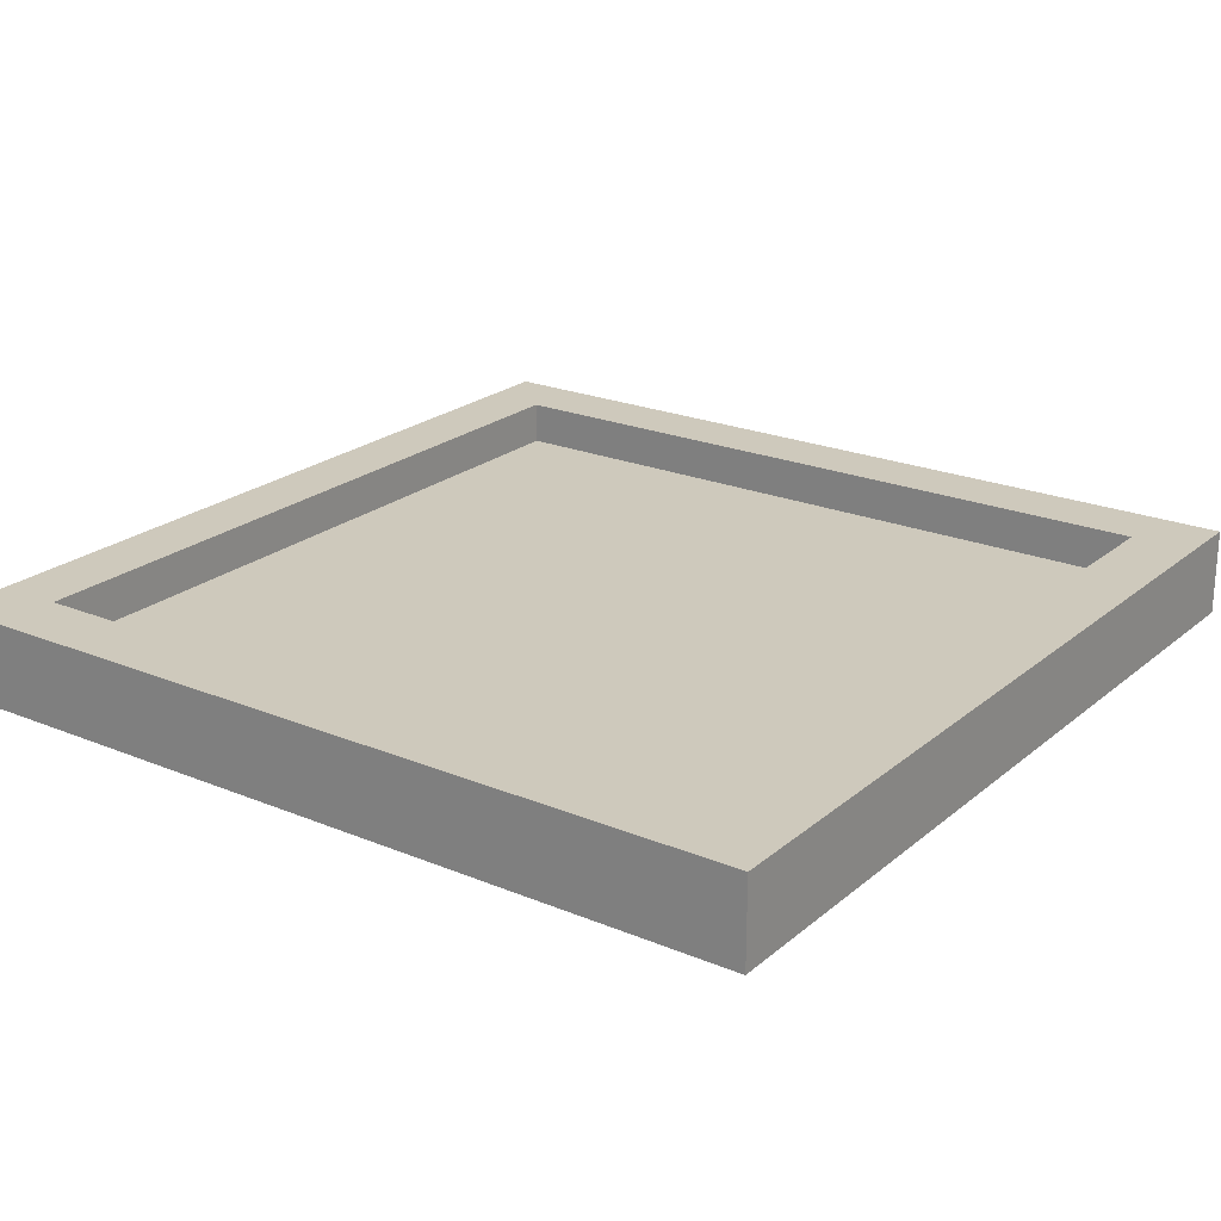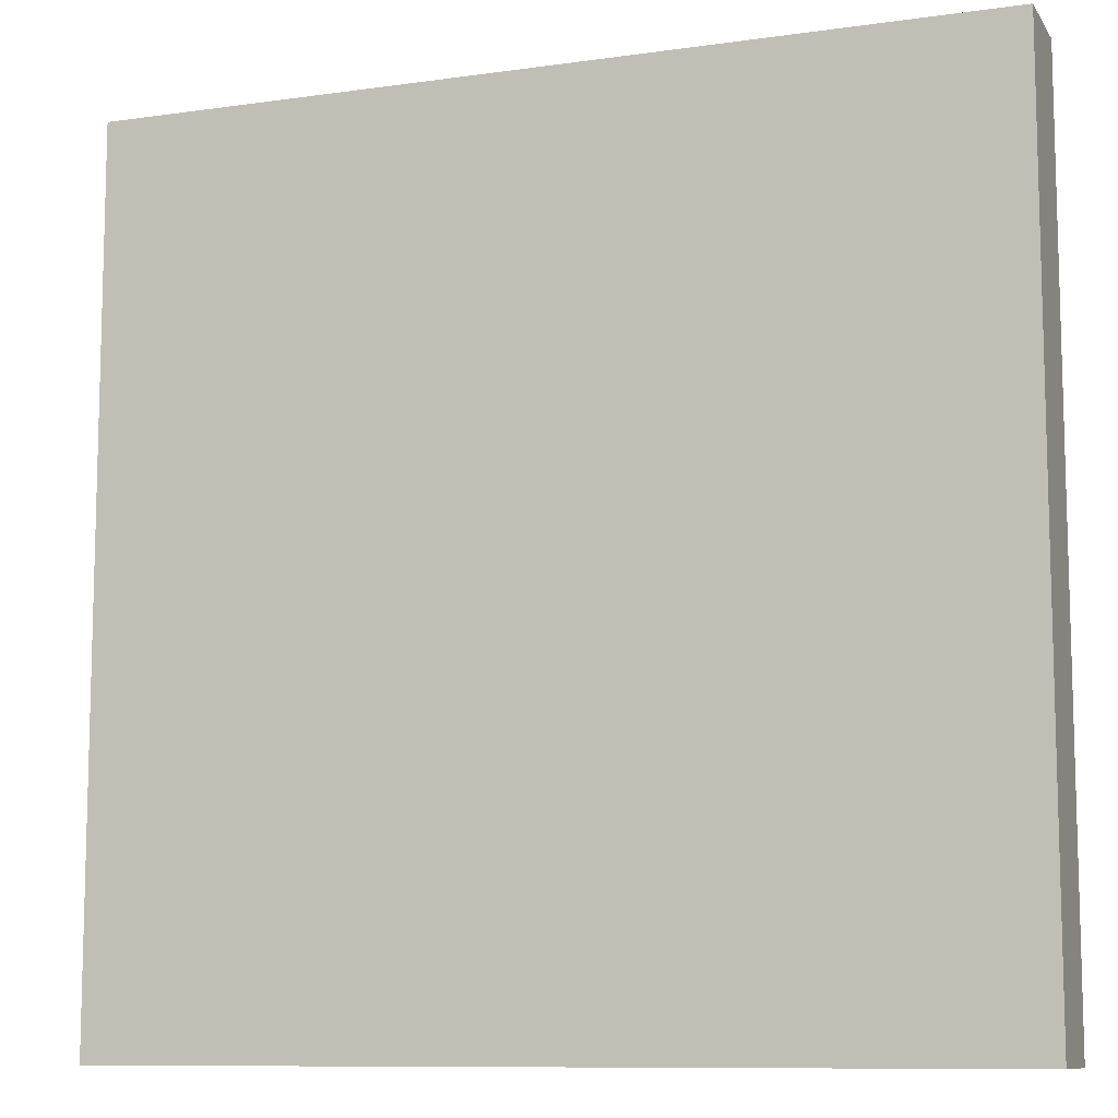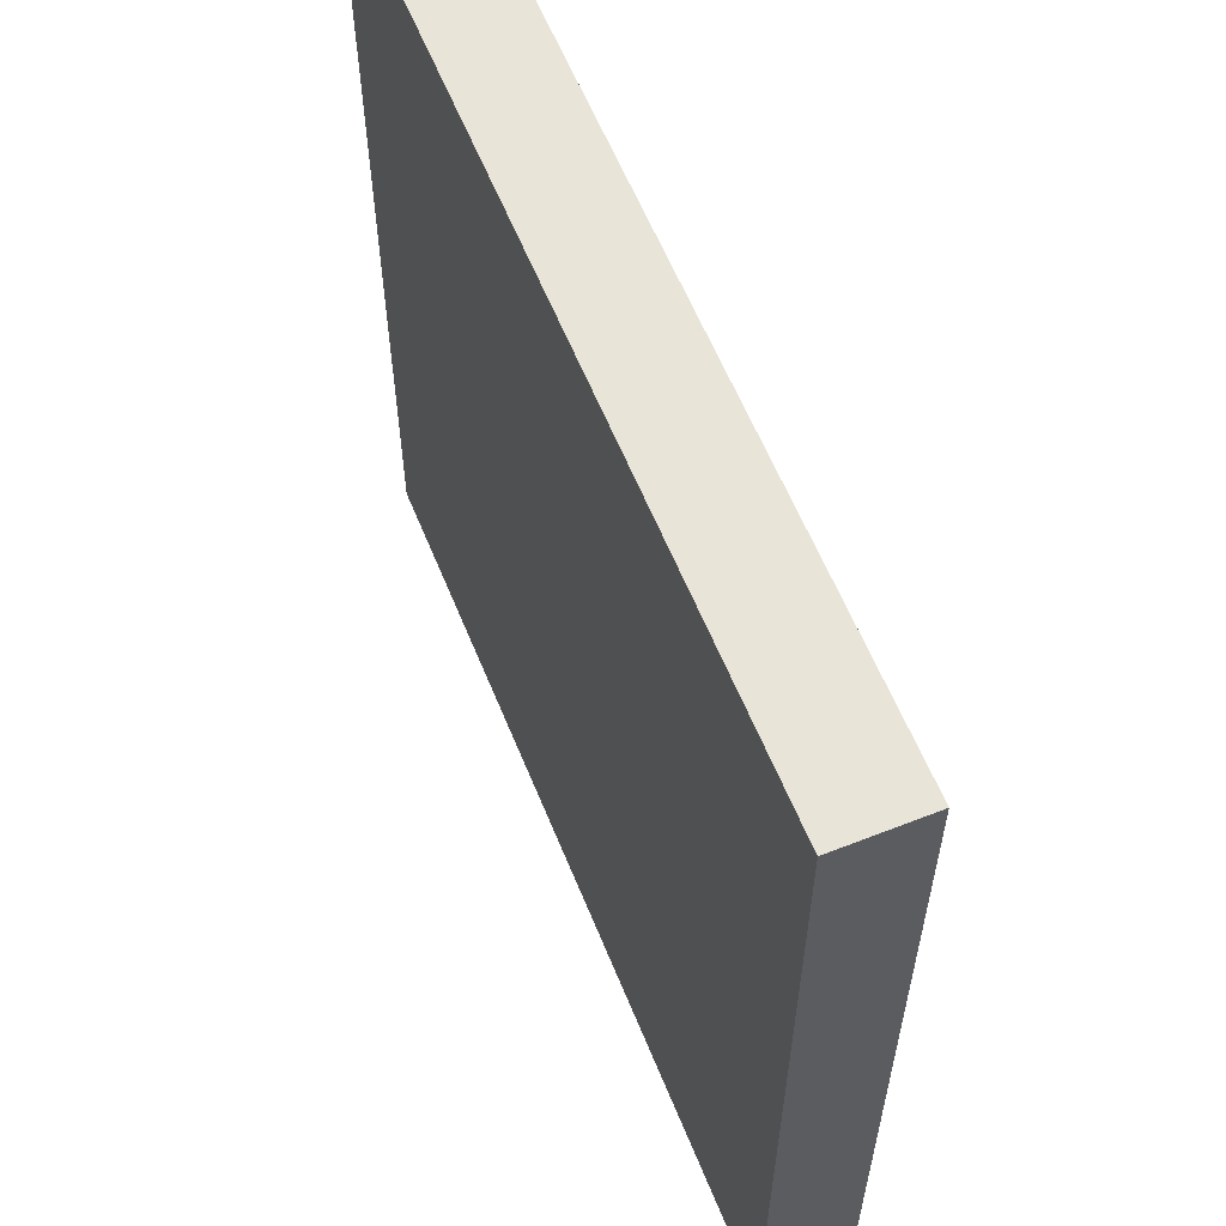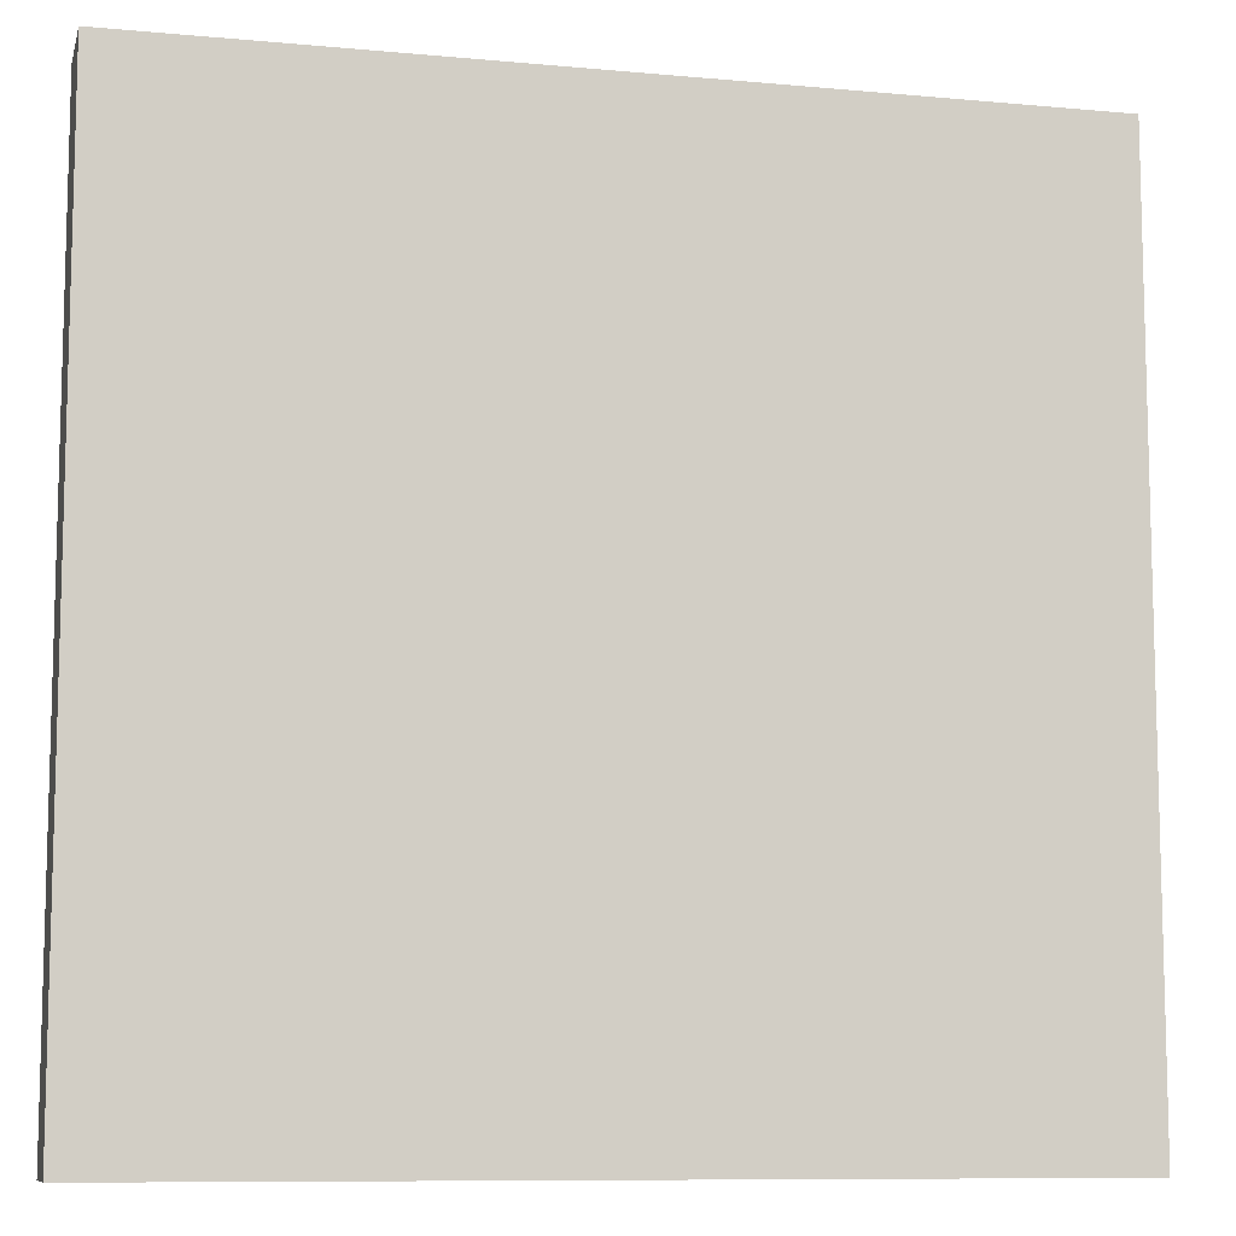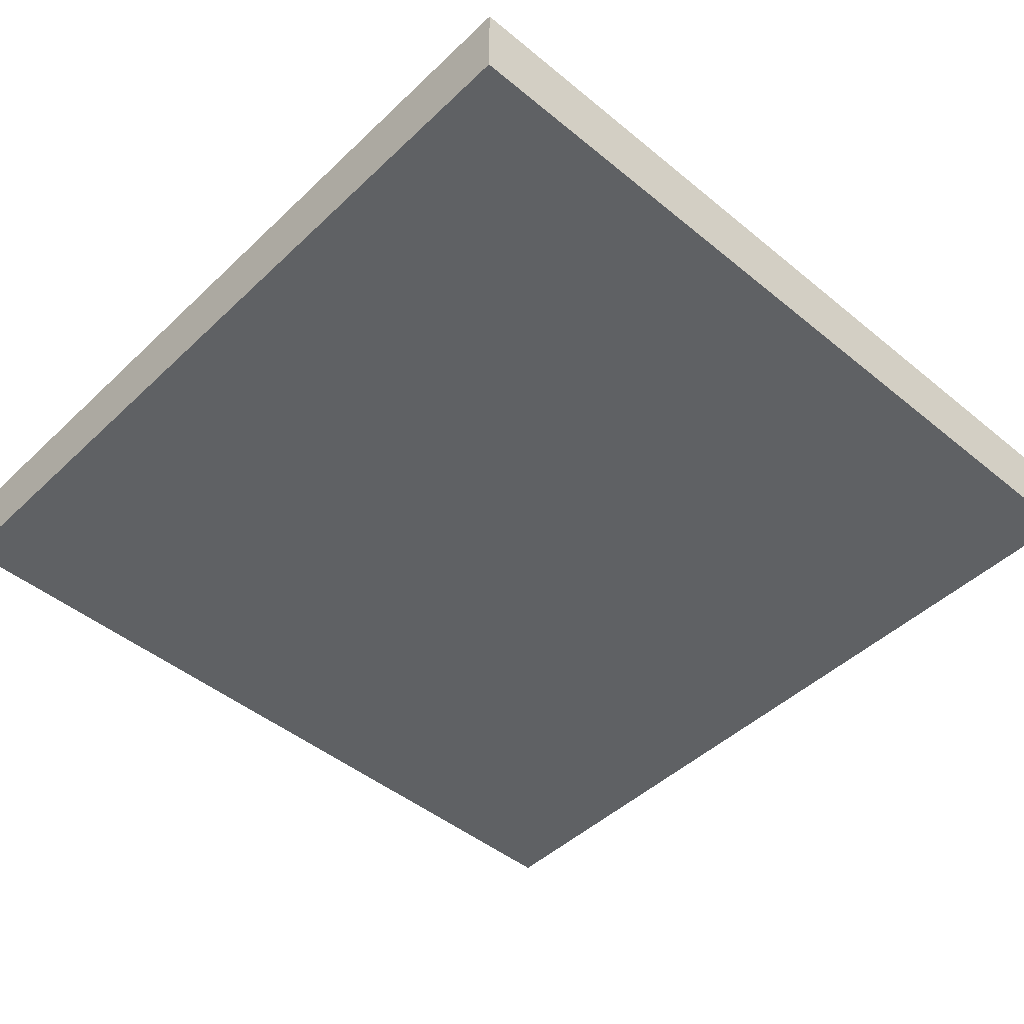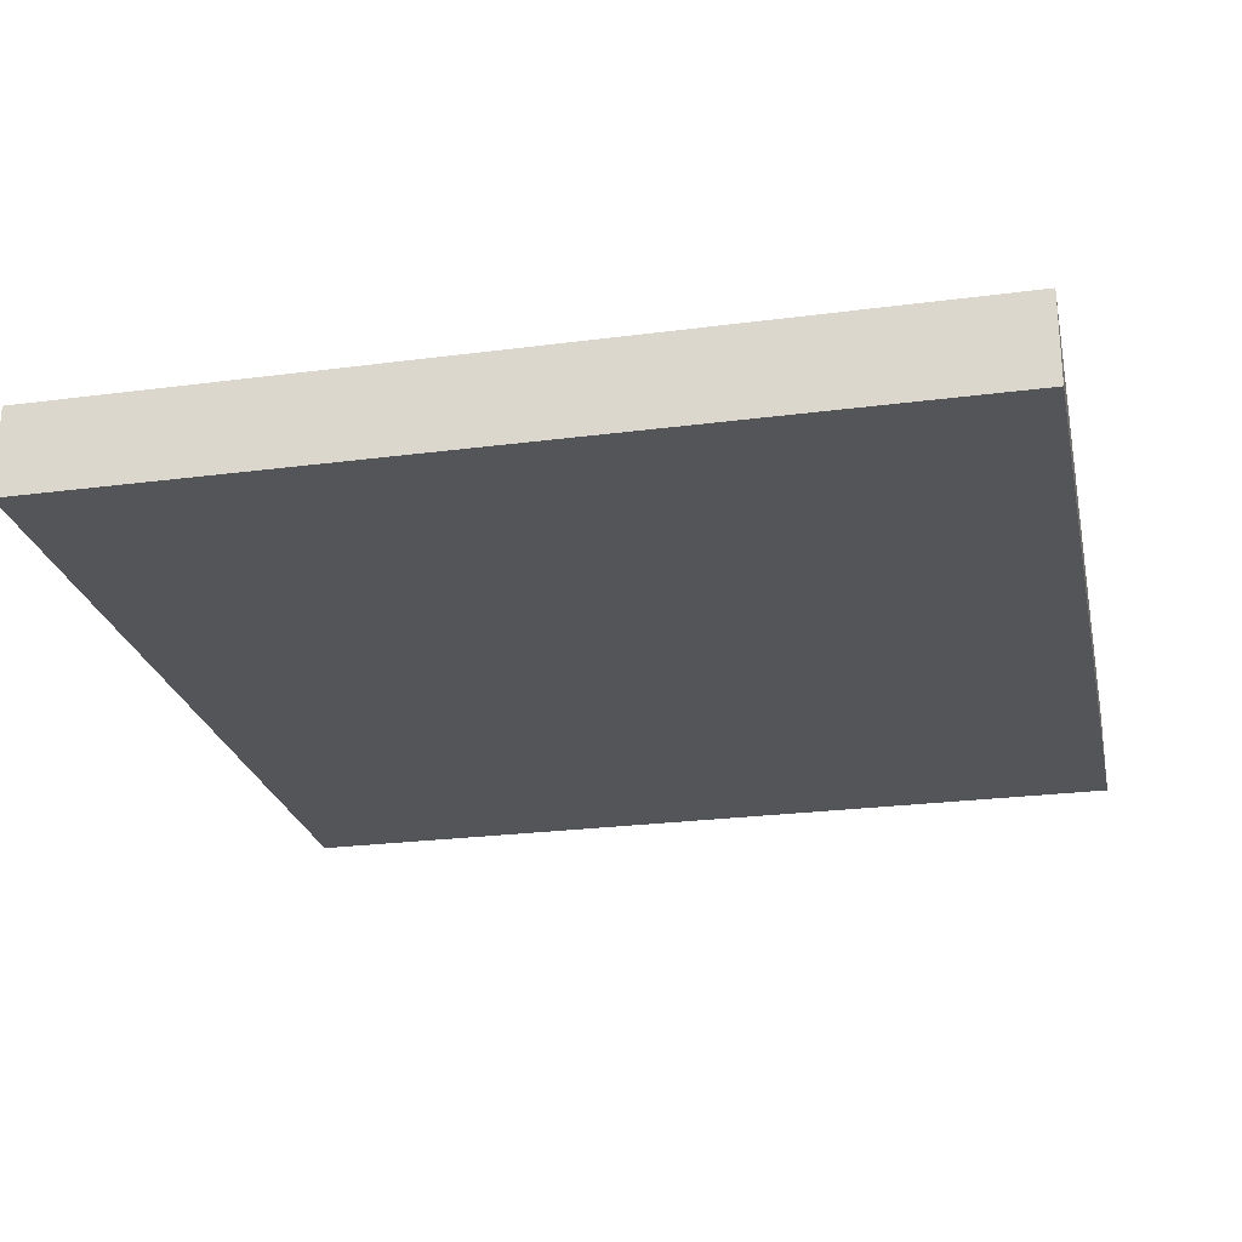
<metadata>
{"format":"obj","ext":"obj","renderer":"f3d","projection":"perspective","resolution":1024,"background":"white","views":[{"elev":22.4,"azim":35.6,"up":"+Z"},{"elev":-9.9,"azim":-159.9,"up":"+Y"},{"elev":60.0,"azim":-112.0,"up":"+Y"},{"elev":-9.5,"azim":166.4,"up":"+Y"},{"elev":-46.6,"azim":47.0,"up":"+Z"},{"elev":-24.8,"azim":12.1,"up":"+Z"}]}
</metadata>
<code>
o Cube
v 1 -1 0.1
v 1 -1 -0.1
v -1 -1 0.1
v -1 -1 -0.1
v 1 1 0.1
v 1 1 -0.1
v -1 1 0.1
v -1 1 -0.1
v -0.85 -0.85 0.1
v -0.85 0.85 0.1
v 0.85 -0.85 0.1
v 0.85 0.85 0.1
v -0.85 -0.85 0
v -0.85 0.85 0
v 0.85 -0.85 0
v 0.85 0.85 0
f 1 9 3
f 3 8 4
f 7 6 8
f 2 8 6
f 1 4 2
f 5 2 6
f 10 16 12
f 5 11 1
f 3 10 7
f 7 12 5
f 16 13 15
f 9 14 10
f 12 15 11
f 11 13 9
f 1 11 9
f 3 7 8
f 7 5 6
f 2 4 8
f 1 3 4
f 5 1 2
f 10 14 16
f 5 12 11
f 3 9 10
f 7 10 12
f 16 14 13
f 9 13 14
f 12 16 15
f 11 15 13

</code>
